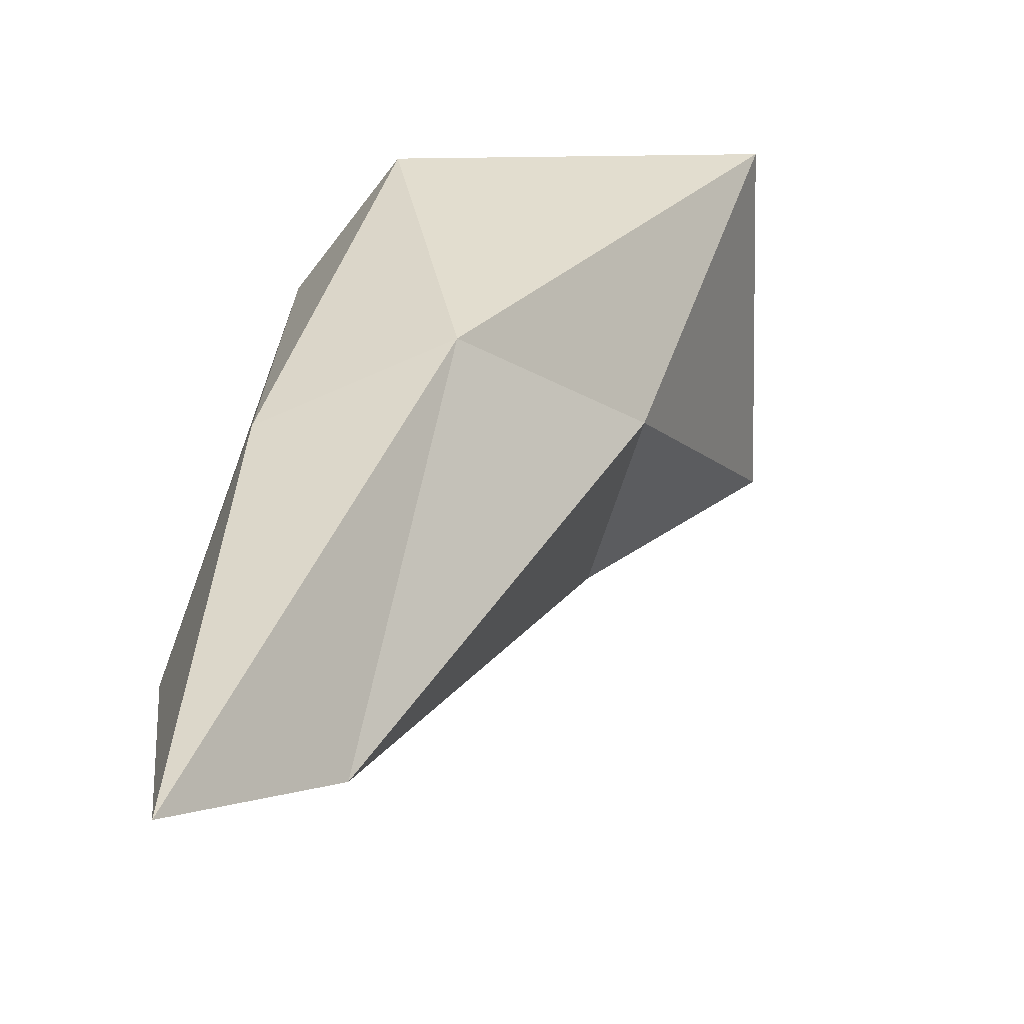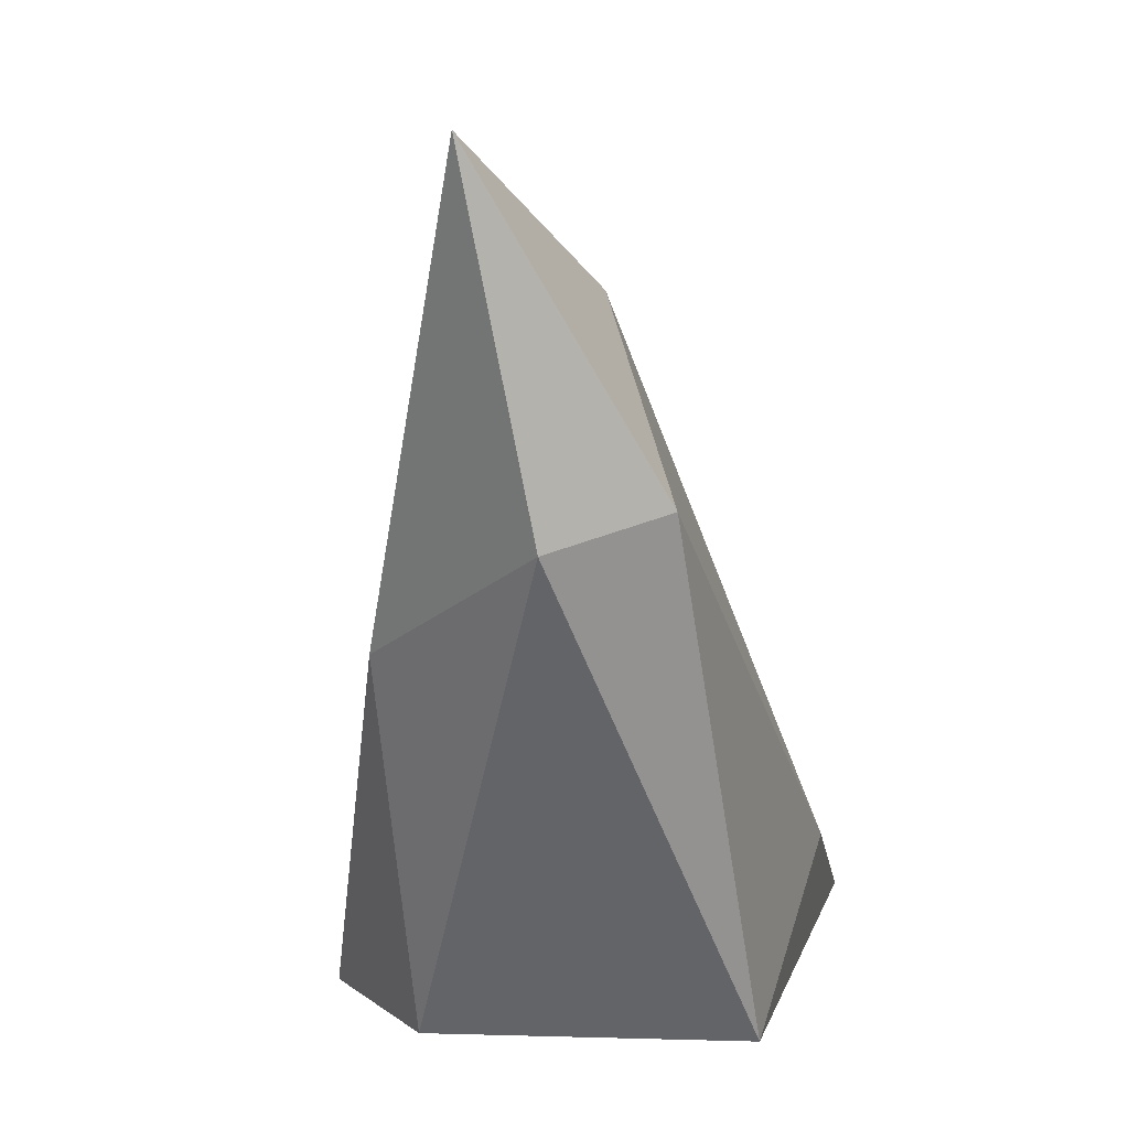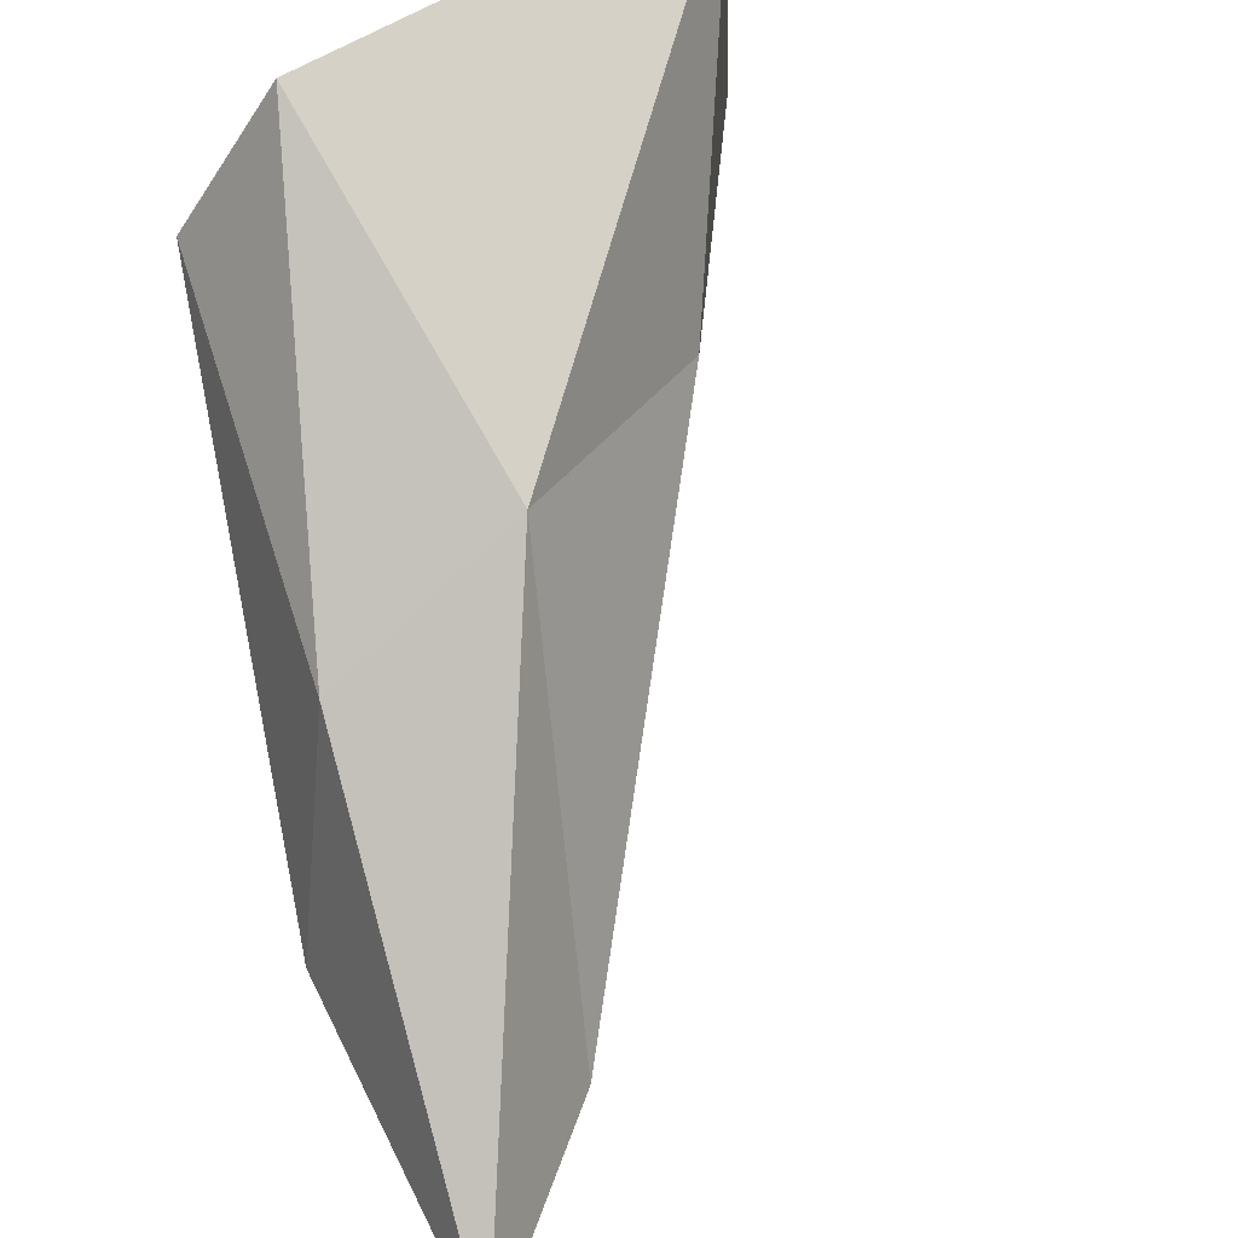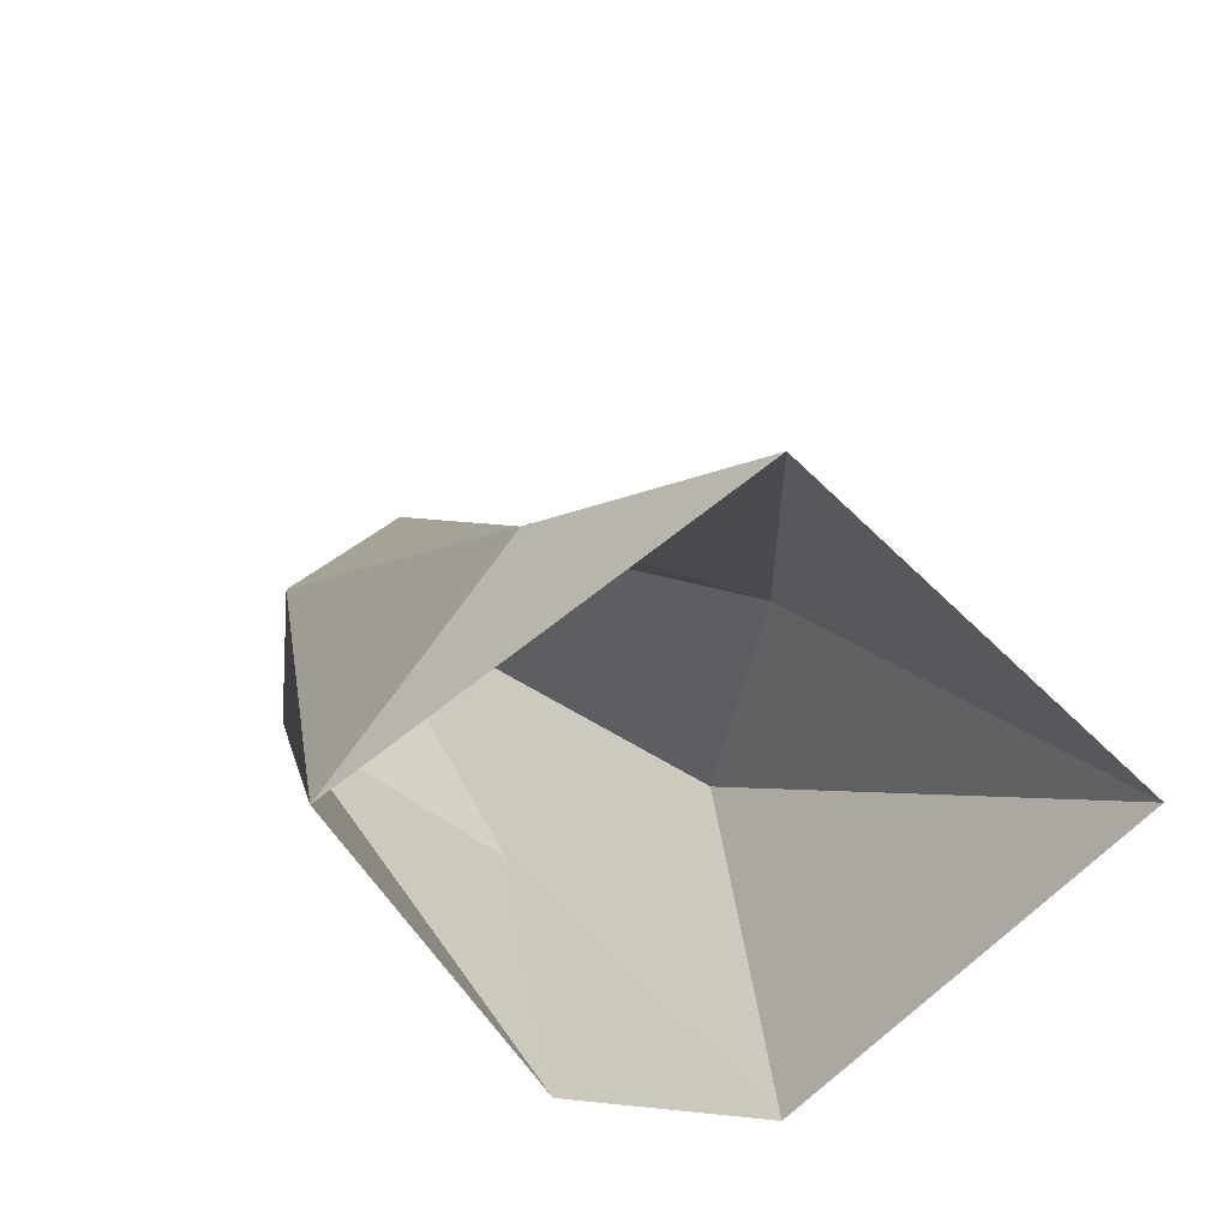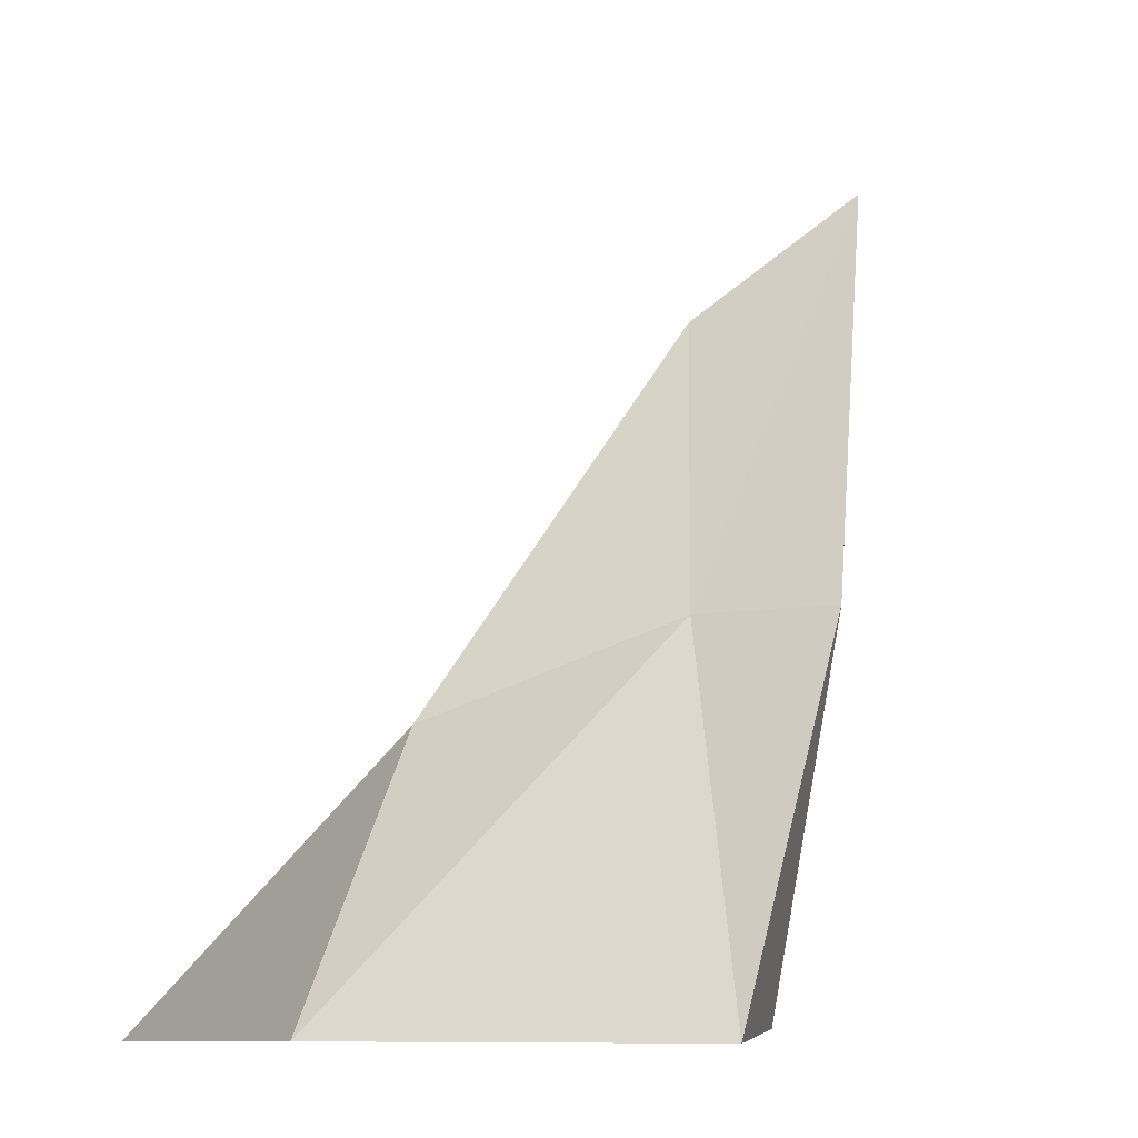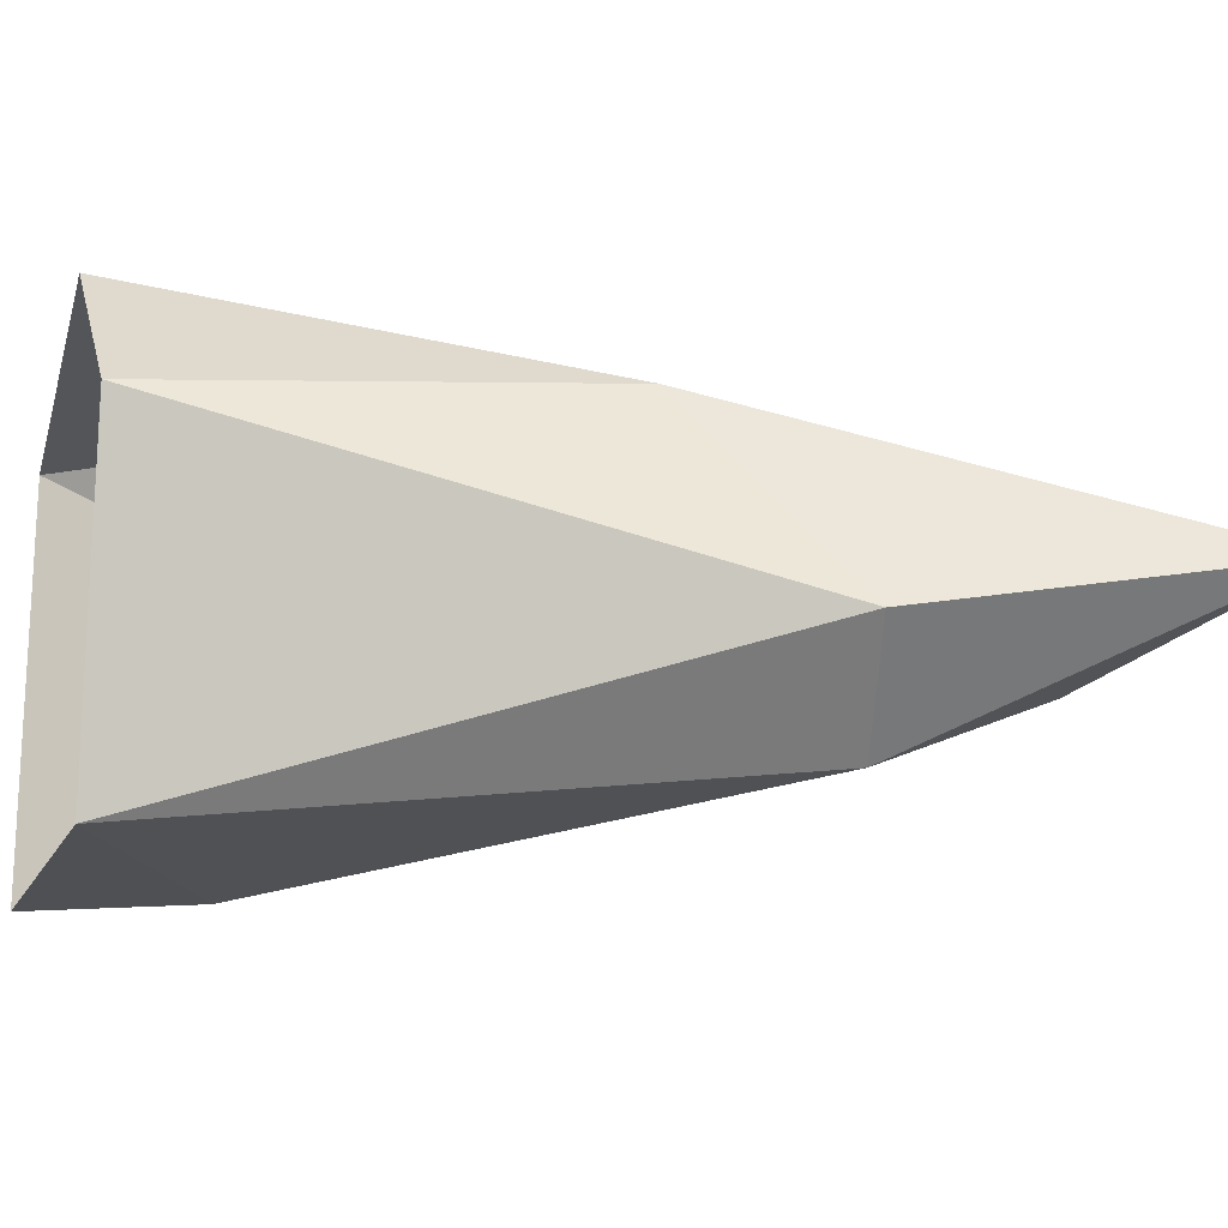
<metadata>
{"format":"obj","ext":"obj","renderer":"f3d","projection":"perspective","resolution":1024,"background":"white","views":[{"elev":24.6,"azim":170.2,"up":"+Z"},{"elev":15.0,"azim":109.8,"up":"+Y"},{"elev":72.1,"azim":150.4,"up":"+Z"},{"elev":-58.8,"azim":-133.5,"up":"+Y"},{"elev":-10.9,"azim":-27.0,"up":"+Y"},{"elev":-19.1,"azim":75.2,"up":"+Z"}]}
</metadata>
<code>
g Rock_Sharp_m_14_Collider
v -0.3732 0.5216 0.002936
v -0.7405 0.001795 -0.375
v -0.7166 -0.001205 0.3647
v 0.388 1.048 -0.3745
v 0.5804 1.011 -0.2164
v 0.0912 0.03476 -0.4443
v 0.3883 0.7642 0.1503
v 0.2375 0.02213 0.1382
v 0.6108 1.641 -0.0978
v 0.01331 0.6985 0.2651
v 0.02614 -0.003161 0.3918
v -0.319 0.2718 -0.4441
v 0.2961 1.37 -0.2244
f 1 2 3
f 4 5 6
f 5 7 8
f 7 9 10
f 1 3 10
f 7 11 8
f 11 10 3
f 10 11 7
f 4 9 5
f 4 6 12
f 1 13 12
f 12 13 4
f 6 2 12
f 7 5 9
f 10 9 13
f 1 10 13
f 5 8 6
f 4 13 9
f 1 12 2

</code>
